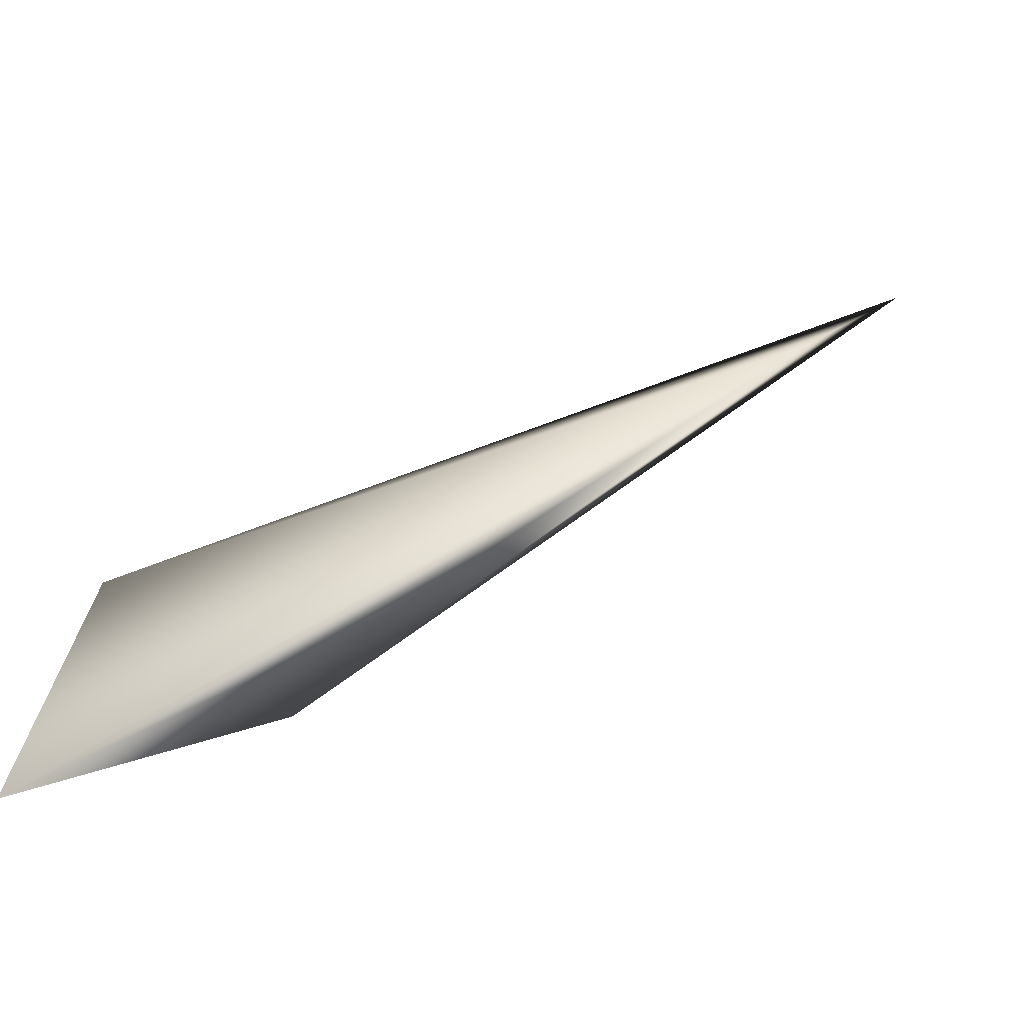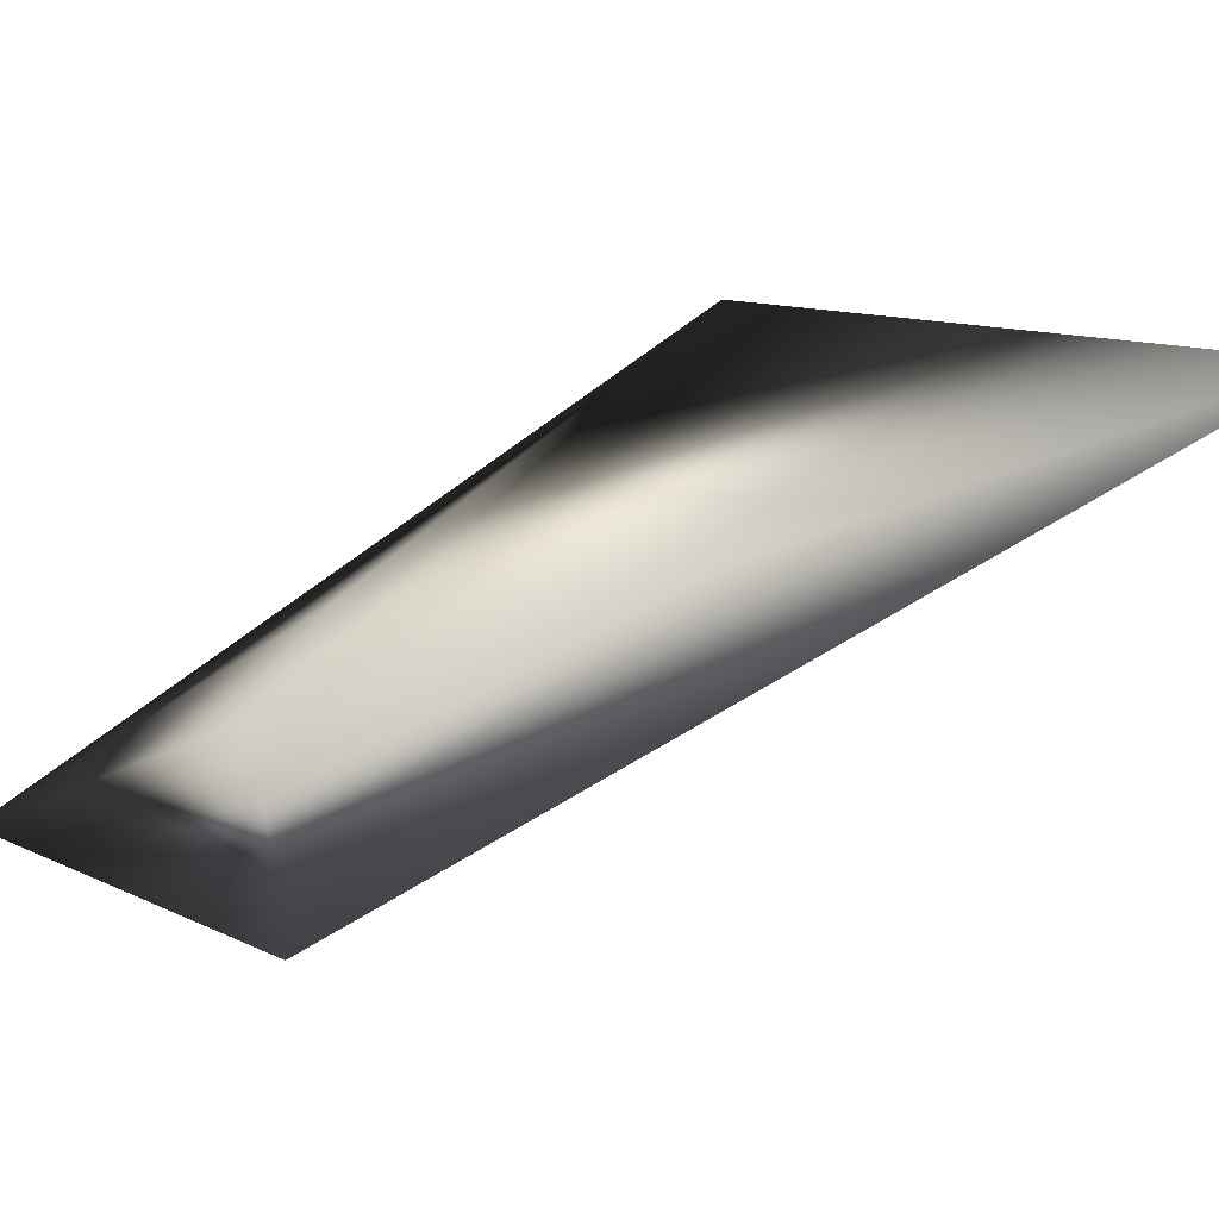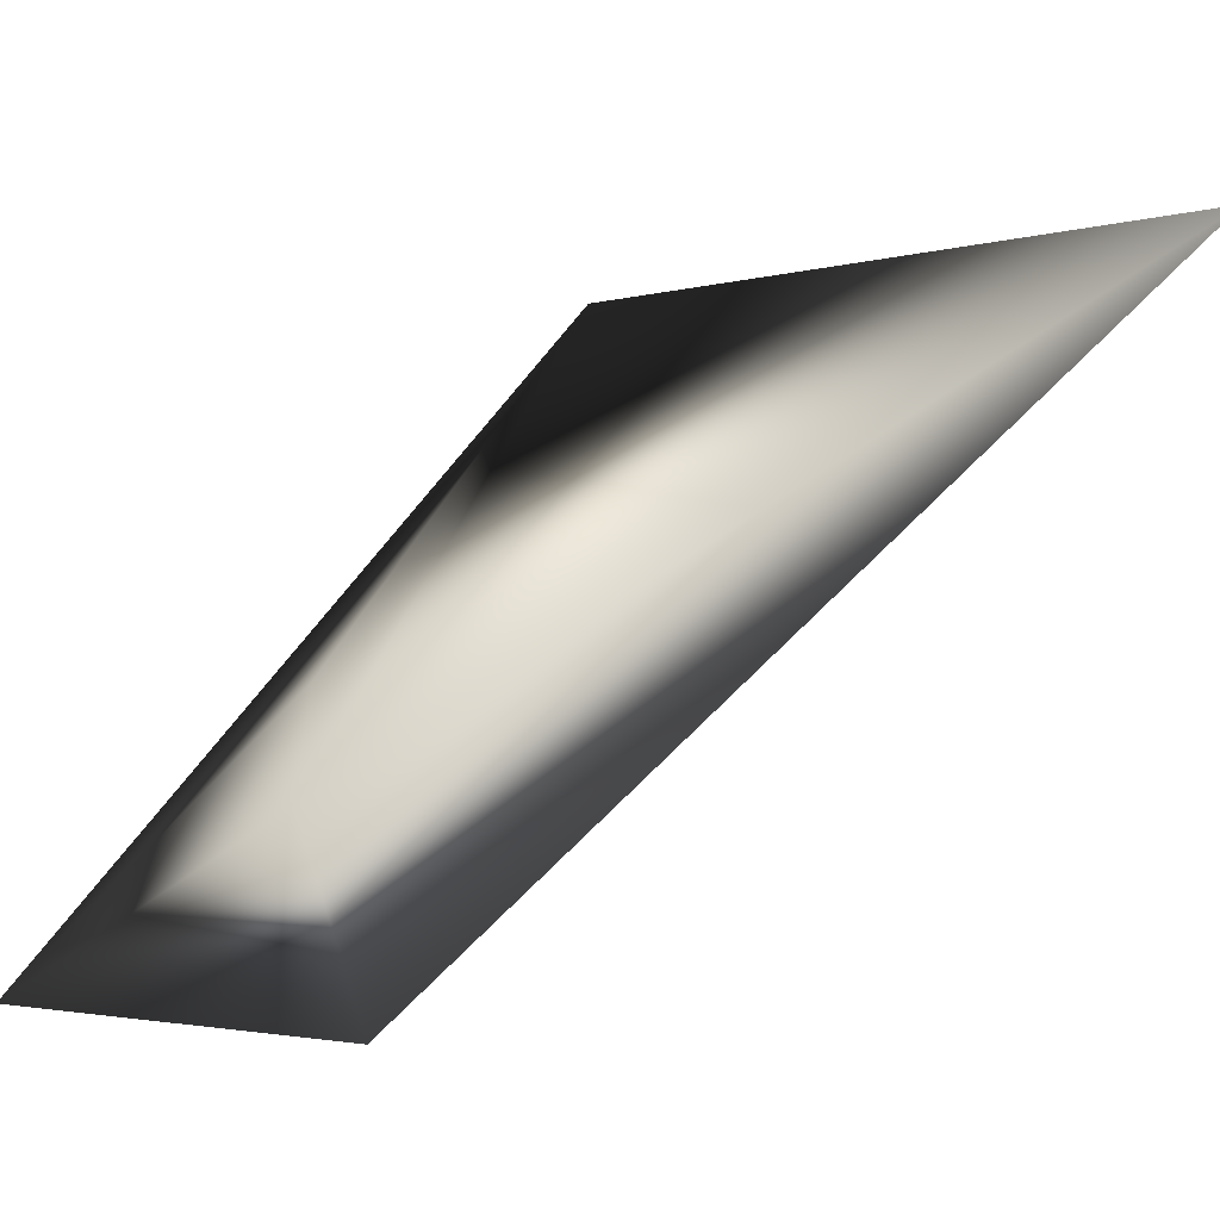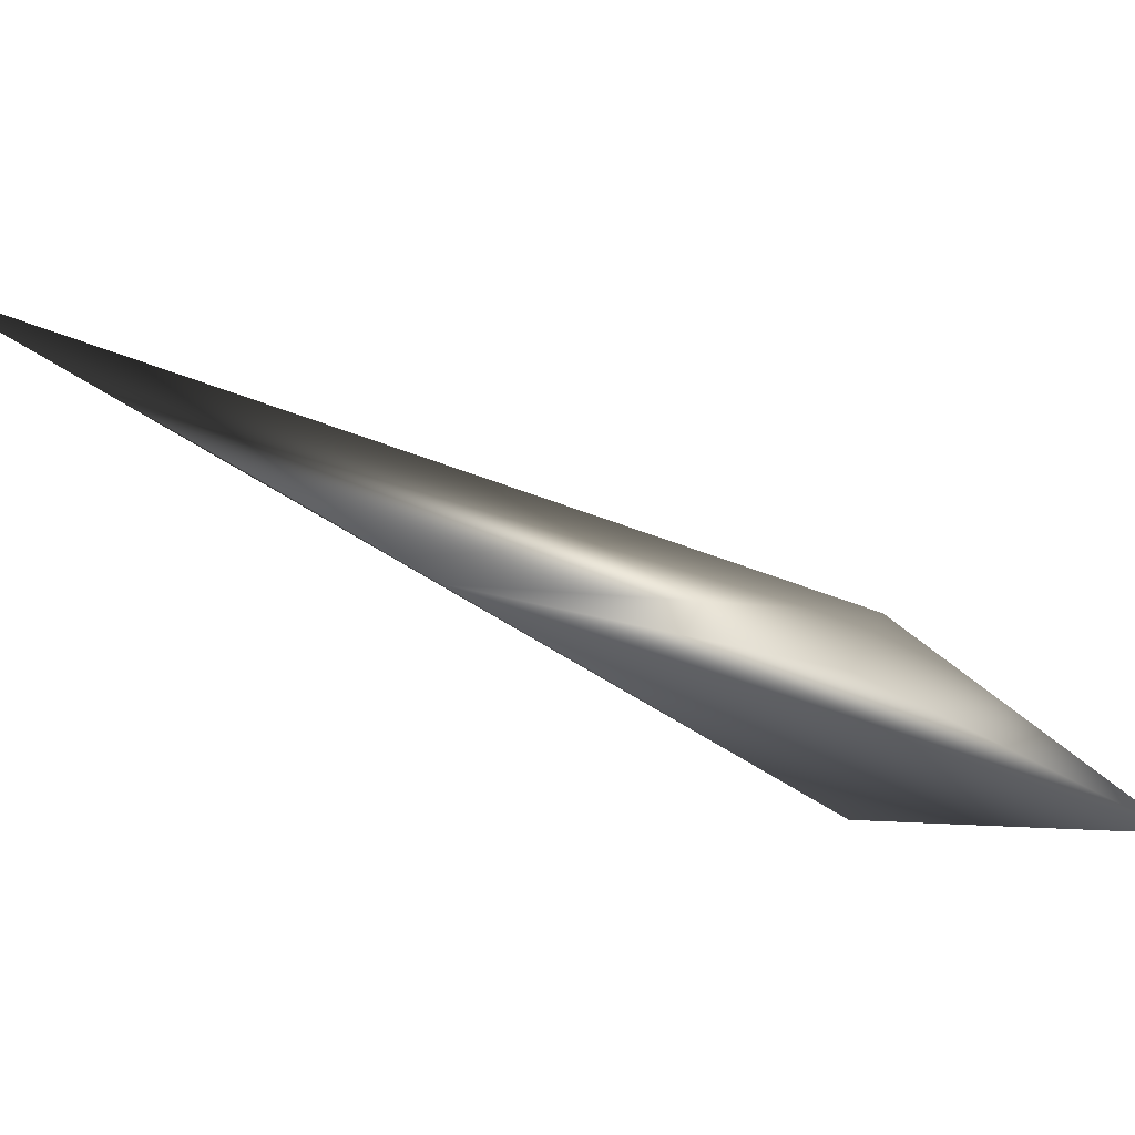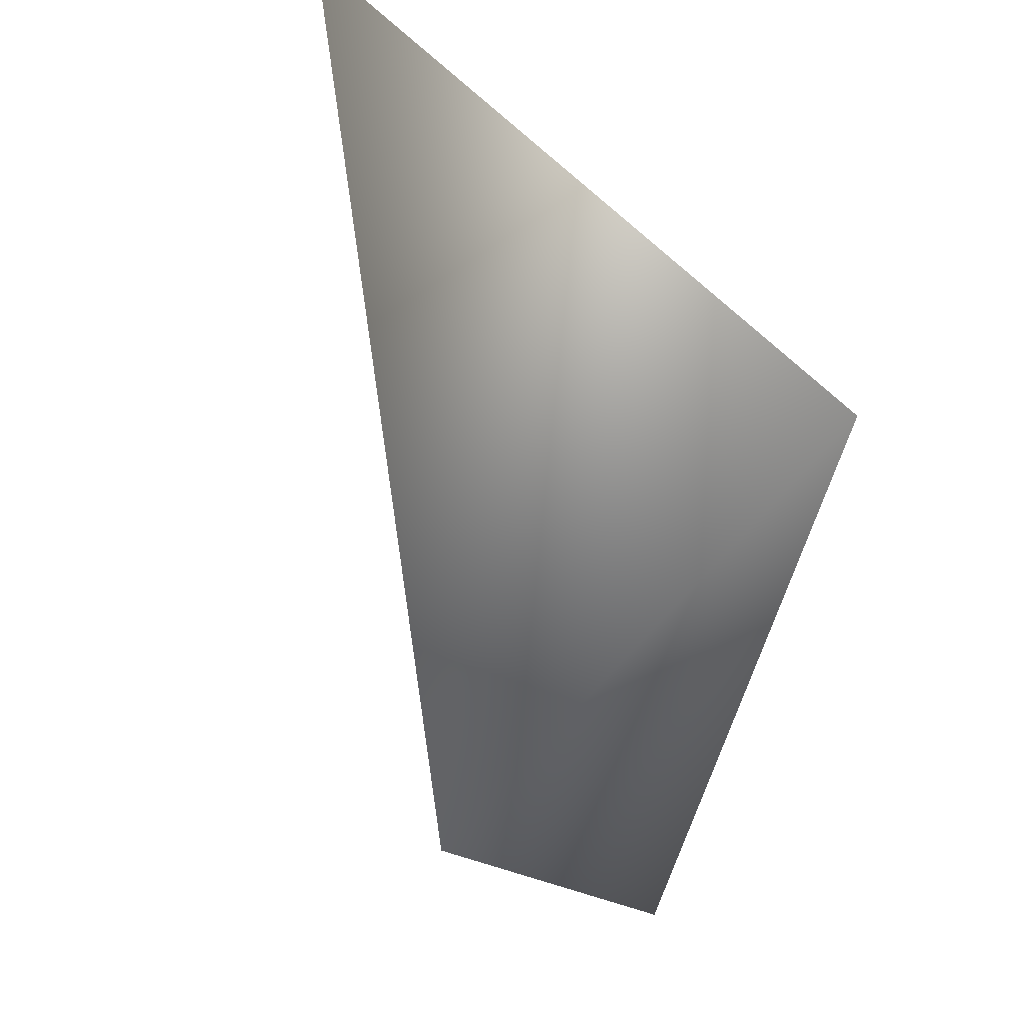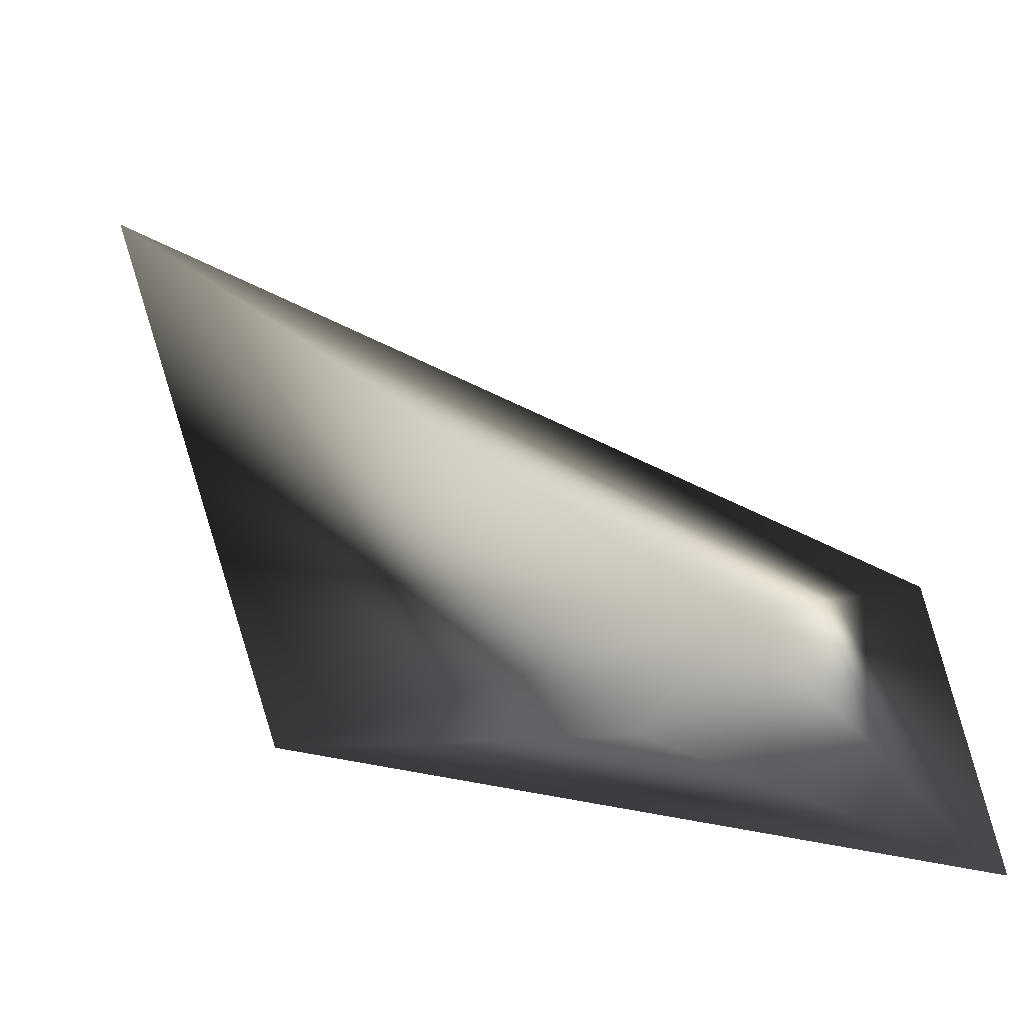
<metadata>
{"format":"obj","ext":"obj","renderer":"f3d","projection":"perspective","resolution":1024,"background":"white","views":[{"elev":-61.1,"azim":-140.9,"up":"+Y"},{"elev":52.6,"azim":126.1,"up":"+Z"},{"elev":50.0,"azim":107.9,"up":"+Z"},{"elev":-1.9,"azim":-55.5,"up":"+Z"},{"elev":-26.9,"azim":-121.4,"up":"+Z"},{"elev":-30.8,"azim":41.9,"up":"+Y"}]}
</metadata>
<code>
v -0.9076 0.5341 1.056
v 0.6912 -1.249 0.03445
v 0.5723 -0.5861 0.04417
v -0.8815 -0.6515 0.492
v 0.4027 -0.7558 0.4622
v 0.06283 -0.8672 0.3516
g Eagle_Neck_R_Col
f 1 3 4
f 3 2 4
f 5 1 4
f 5 2 3
f 5 3 1
f 6 5 4
f 6 4 2
f 6 2 5

</code>
